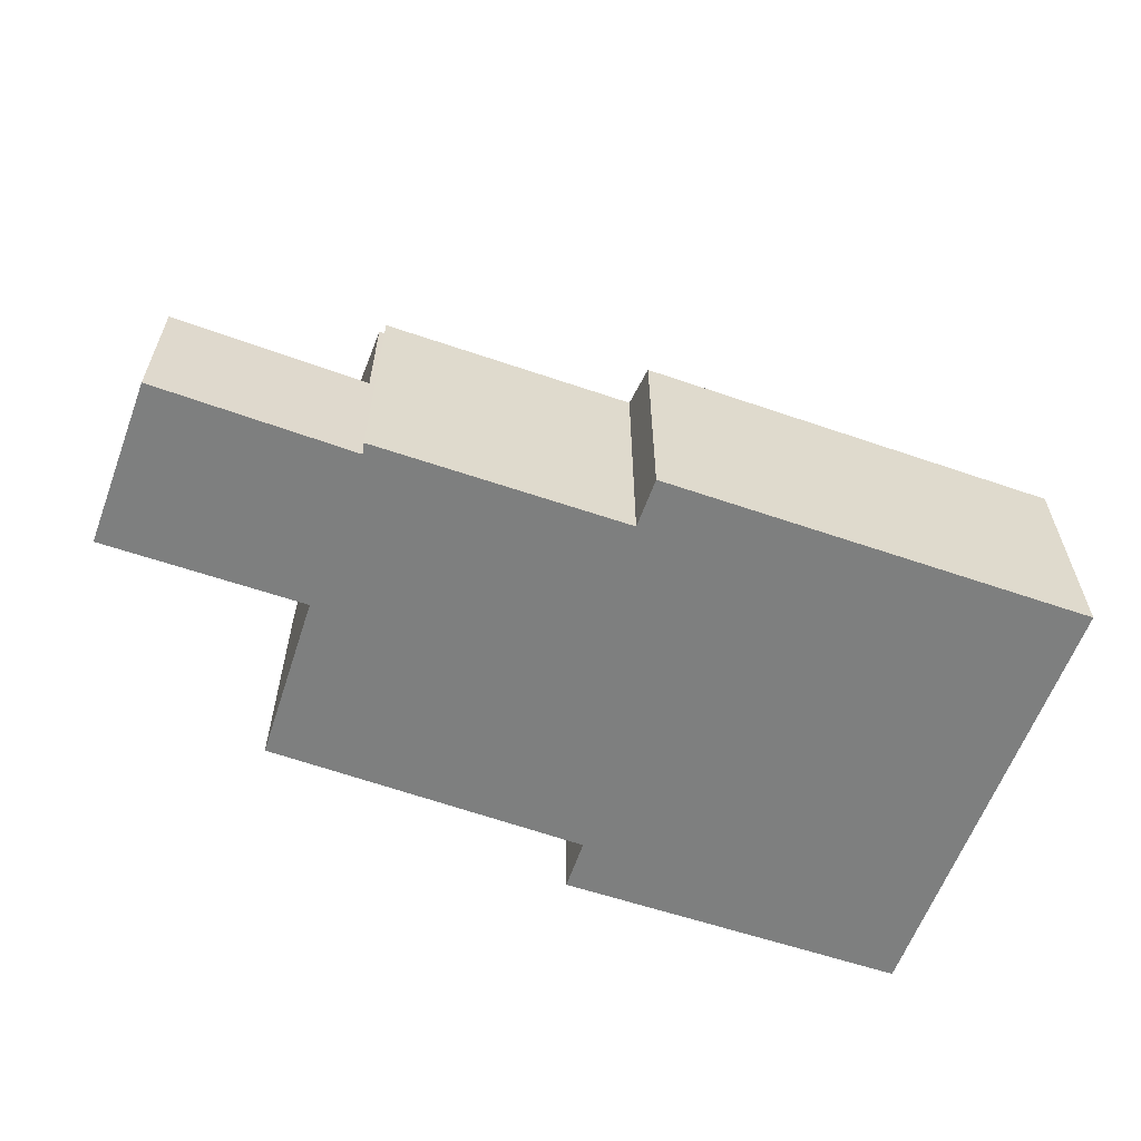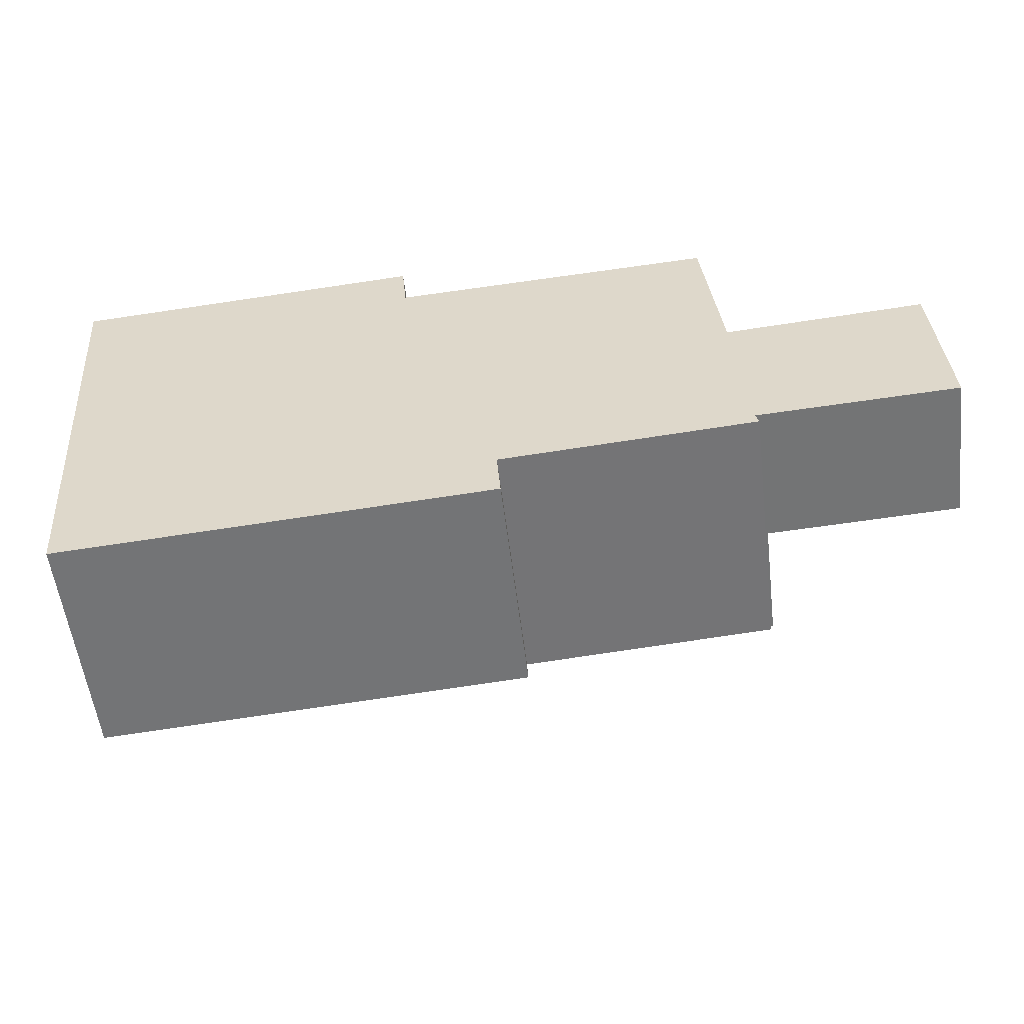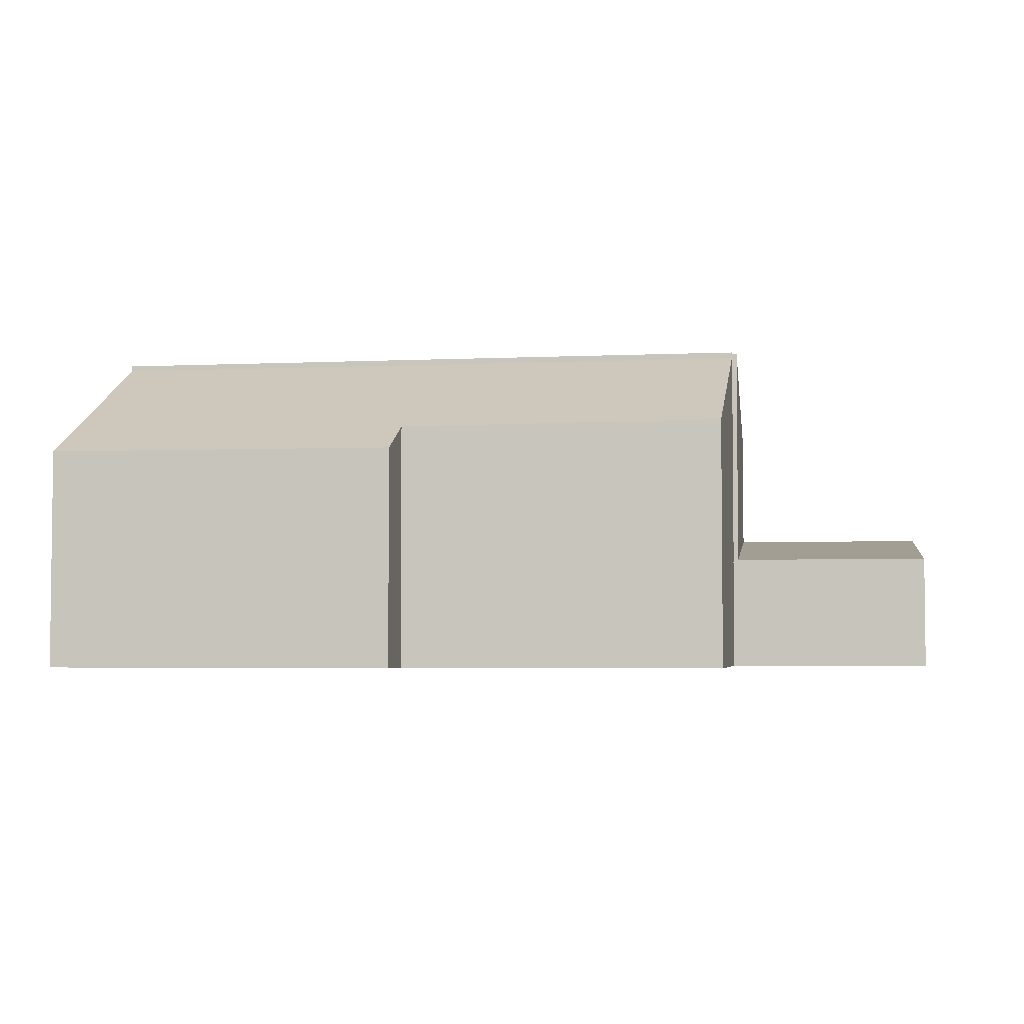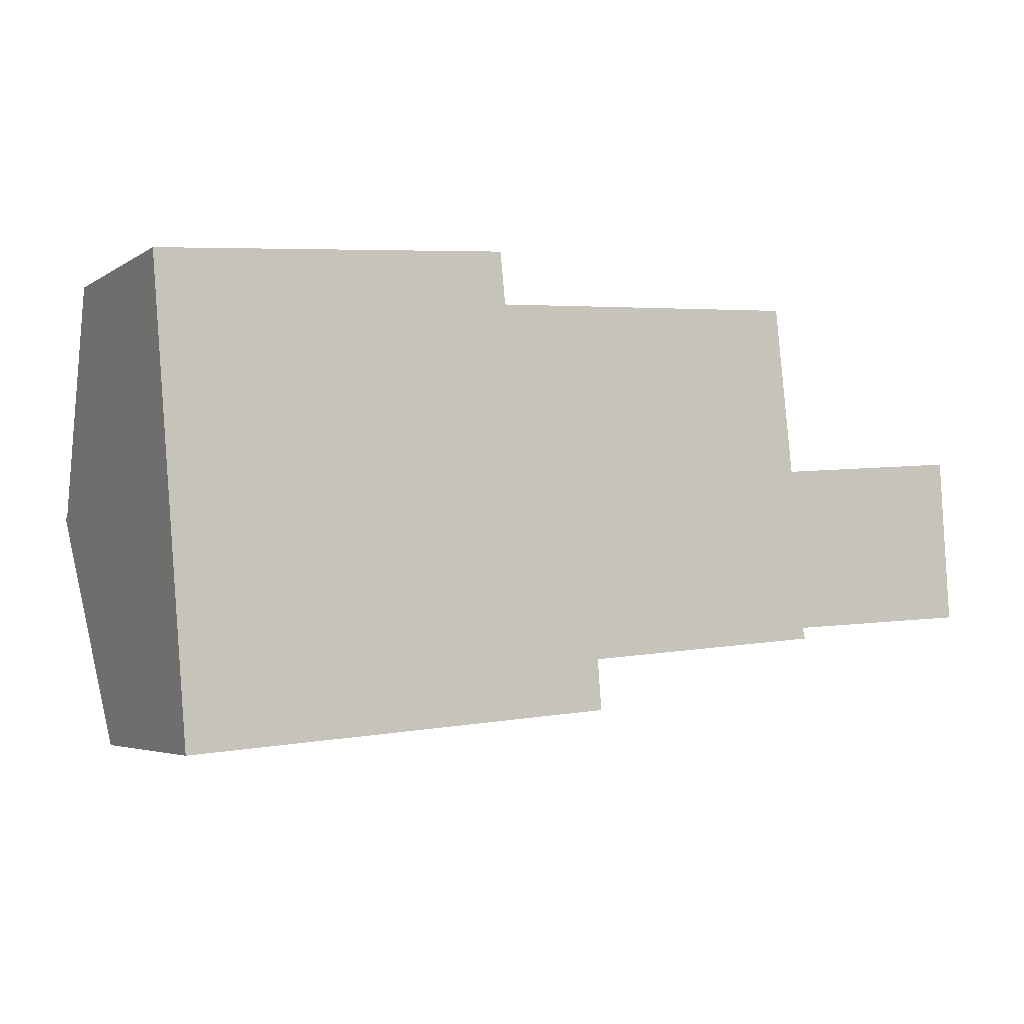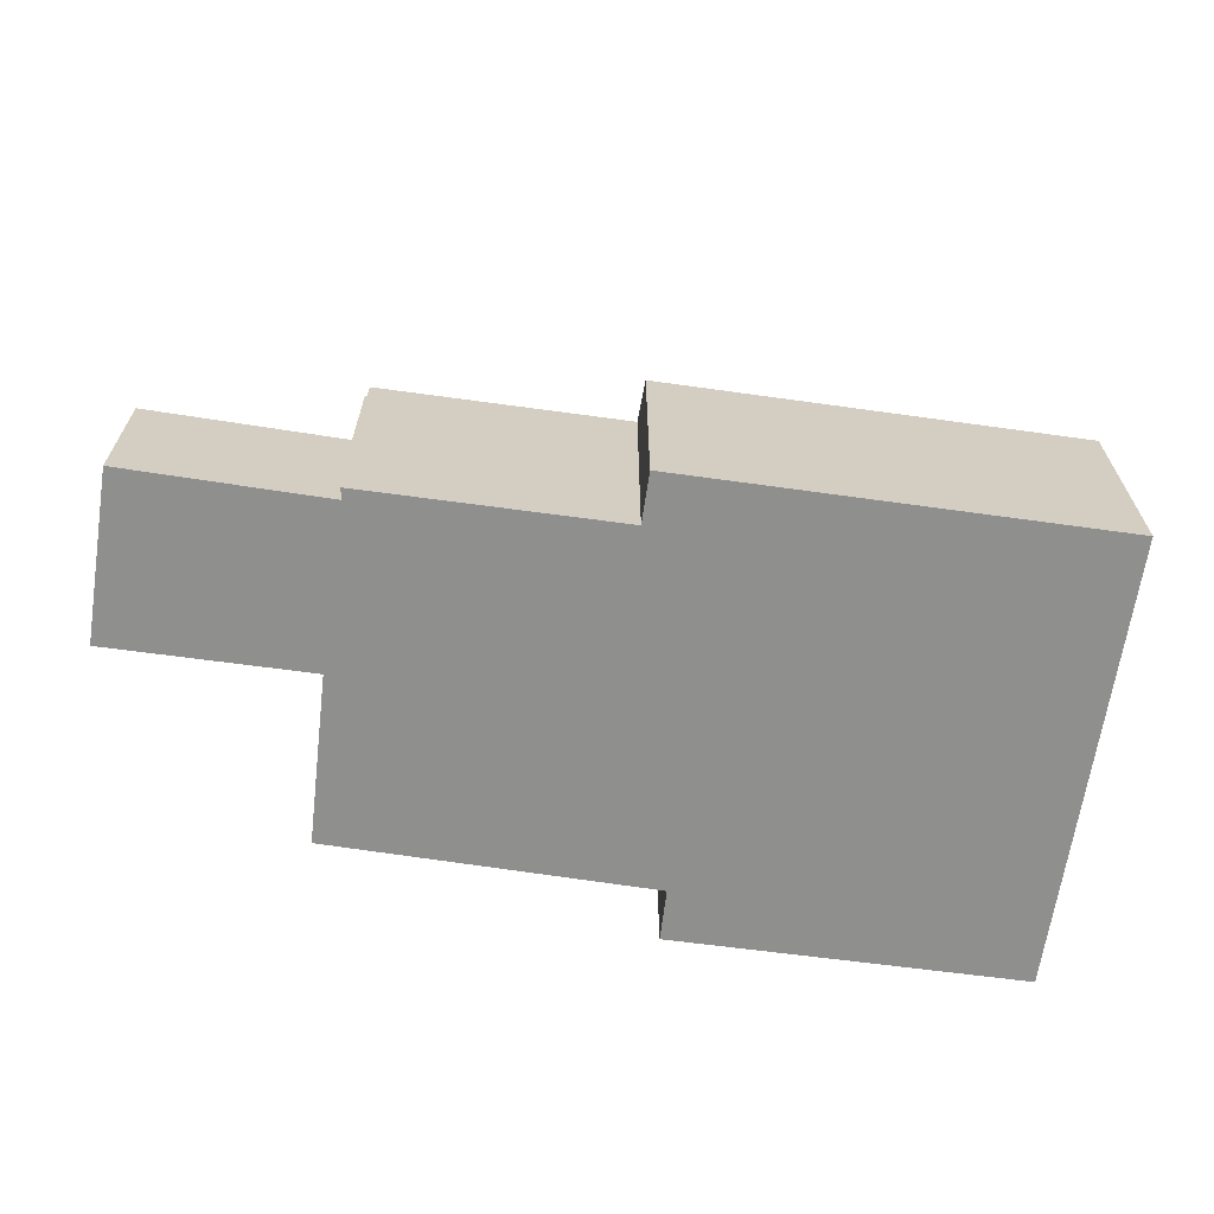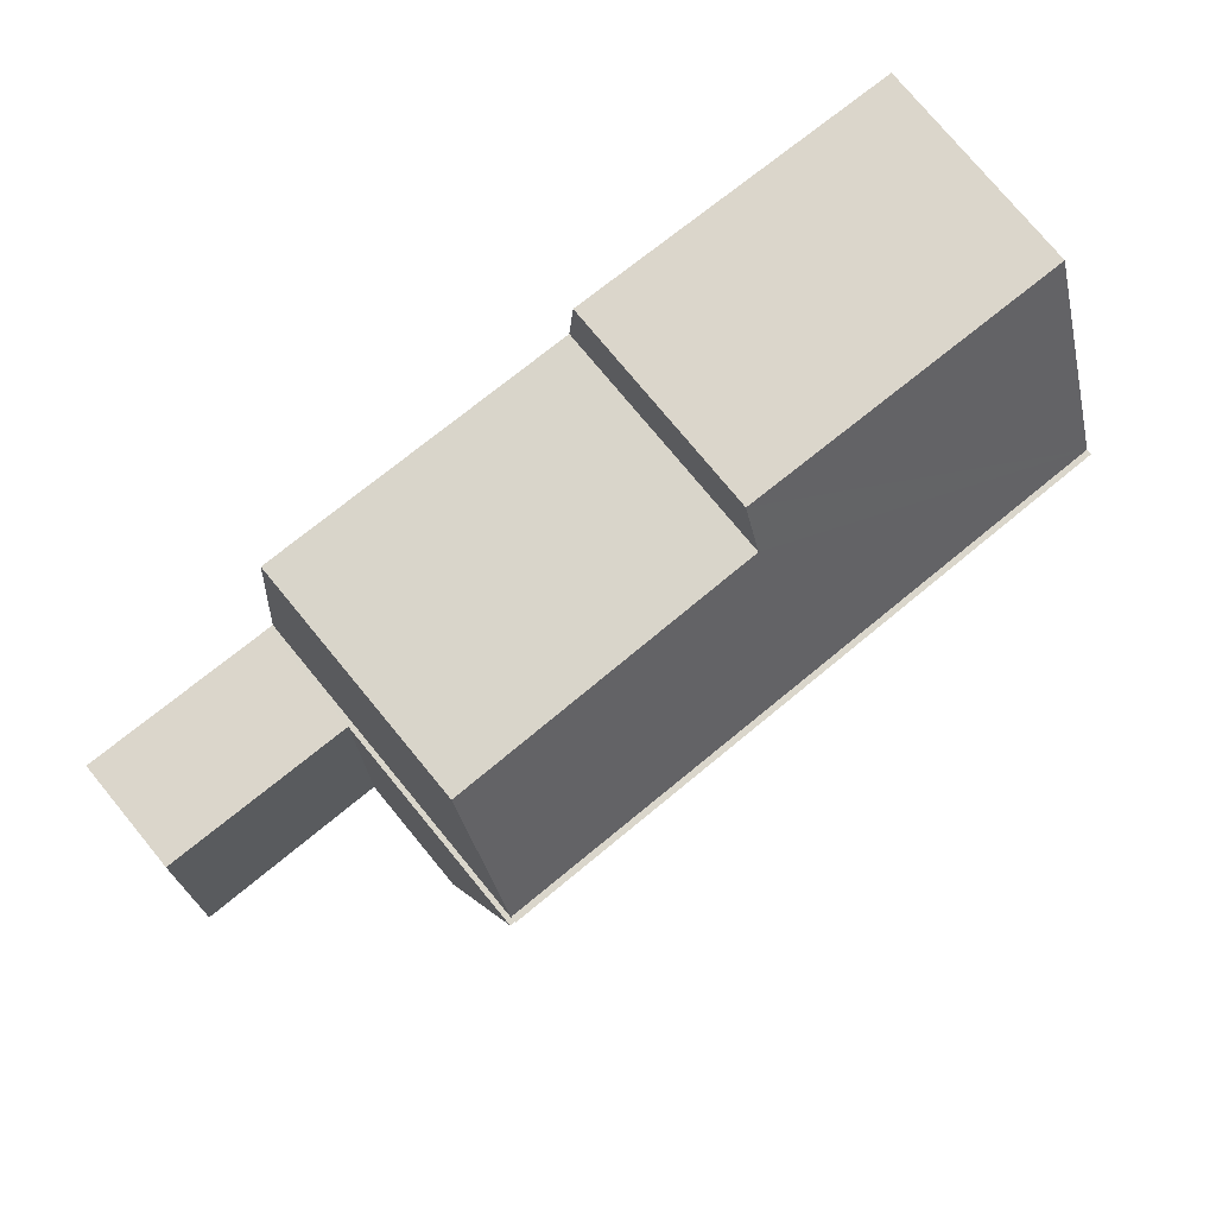
<metadata>
{"format":"obj","ext":"obj","renderer":"f3d","projection":"perspective","resolution":1024,"background":"white","views":[{"elev":-59.6,"azim":155.9,"up":"+Y"},{"elev":-55.3,"azim":6.8,"up":"+Z"},{"elev":-3.8,"azim":4.5,"up":"+Y"},{"elev":-4.1,"azim":-28.1,"up":"+Z"},{"elev":-65.2,"azim":167.4,"up":"+Y"},{"elev":77.3,"azim":140.4,"up":"+Z"}]}
</metadata>
<code>
v  18.07 2.933 -4.39
v  23.37 3.636 -8.296
v  18.41 3.625 -8.615
v  23.12 2.966 -4.198
v  23.11 2.929 -3.97
v  23.37 5.08e-16 -8.296
v  23.11 2.431e-16 -3.97
v  23.12 2.571e-16 -4.198
v  18.41 5.275e-16 -8.615
v  18.07 2.688e-16 -4.39
v  18.41 6.675 -8.615
v  17.95 8.703 -4.4
v  18.07 8.704 -4.39
v  0.456 8.735 -5.695
v  18.25 6.676 -8.625
v  11.83 6.518 -9.457
v  0.931 5.885 -11.63
v  18.33 6.537 -8.911
v  11.93 5.899 -10.75
v  17.94 8.735 -4.334
v  18.33 5.456e-16 -8.911
v  11.83 5.791e-16 -9.457
v  11.93 6.58e-16 -10.75
v  0.931 7.122e-16 -11.63
v  18.25 5.281e-16 -8.625
v  17.94 2.654e-16 -4.334
v  17.95 2.694e-16 -4.4
v  0.456 3.487e-16 -5.695
v  0.456 8.588 -5.695
v  17.48 6.364 -0.032
v  17.94 8.575 -4.334
v  9.157 6.308 -0.558
v  9.024 5.623 0.774
v  0 5.667 3.47e-16
v  9.157 3.417e-17 -0.558
v  9.024 -4.739e-17 0.774
v  17.48 1.959e-18 -0.032
v  0 0 0
g defaultobject
f 1 2 3
f 2 1 4
f 4 1 5
f 4 6 2
f 6 4 5
f 6 5 7
f 6 7 8
f 6 3 2
f 3 6 9
f 9 1 3
f 1 9 10
f 10 5 1
f 5 10 7
f 8 9 6
f 9 8 7
f 9 7 10
f 11 12 13
f 12 11 14
f 14 11 15
f 14 15 16
f 14 16 17
f 16 15 18
f 17 16 19
f 14 20 12
f 21 16 18
f 16 21 22
f 23 17 19
f 17 23 24
f 11 25 15
f 25 11 9
f 22 19 16
f 19 22 23
f 26 12 20
f 12 26 27
f 10 11 13
f 11 10 9
f 25 18 15
f 18 25 21
f 17 28 14
f 28 17 24
f 28 20 14
f 20 28 26
f 12 10 13
f 10 12 27
f 21 25 22
f 10 27 9
f 23 28 24
f 28 23 22
f 28 22 26
f 26 22 25
f 26 25 27
f 27 25 9
f 29 30 31
f 30 29 32
f 32 29 33
f 33 29 34
f 33 35 32
f 35 33 36
f 30 26 31
f 26 30 37
f 32 37 30
f 37 32 35
f 38 33 34
f 33 38 36
f 31 28 29
f 28 31 26
f 28 34 29
f 34 28 38
f 37 28 26
f 28 37 35
f 28 35 36
f 28 36 38

</code>
